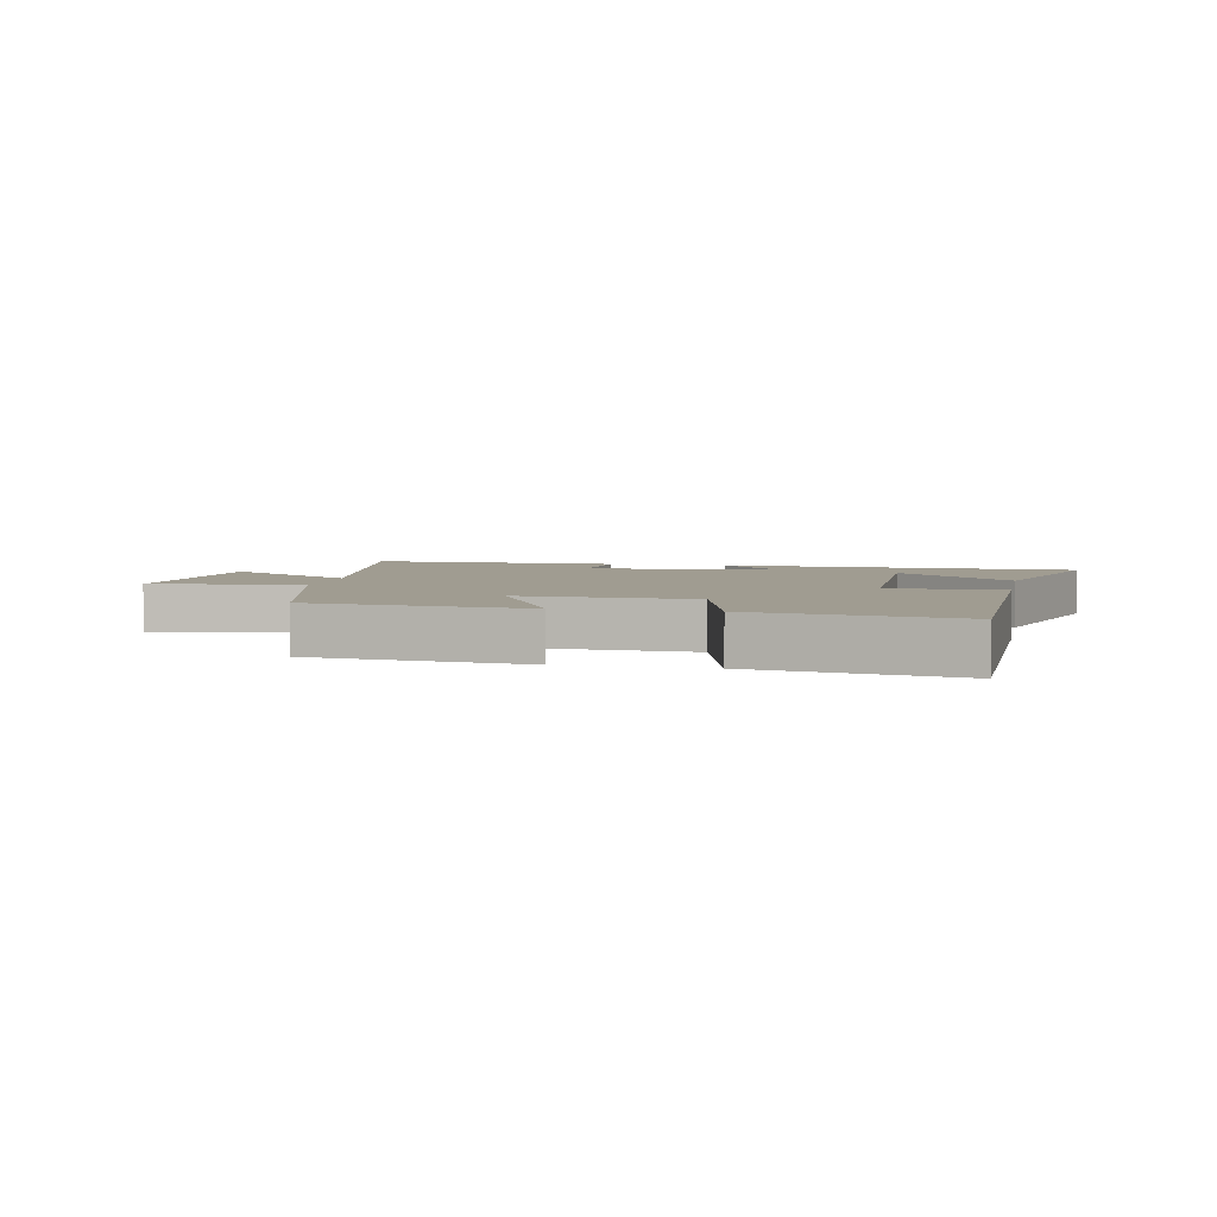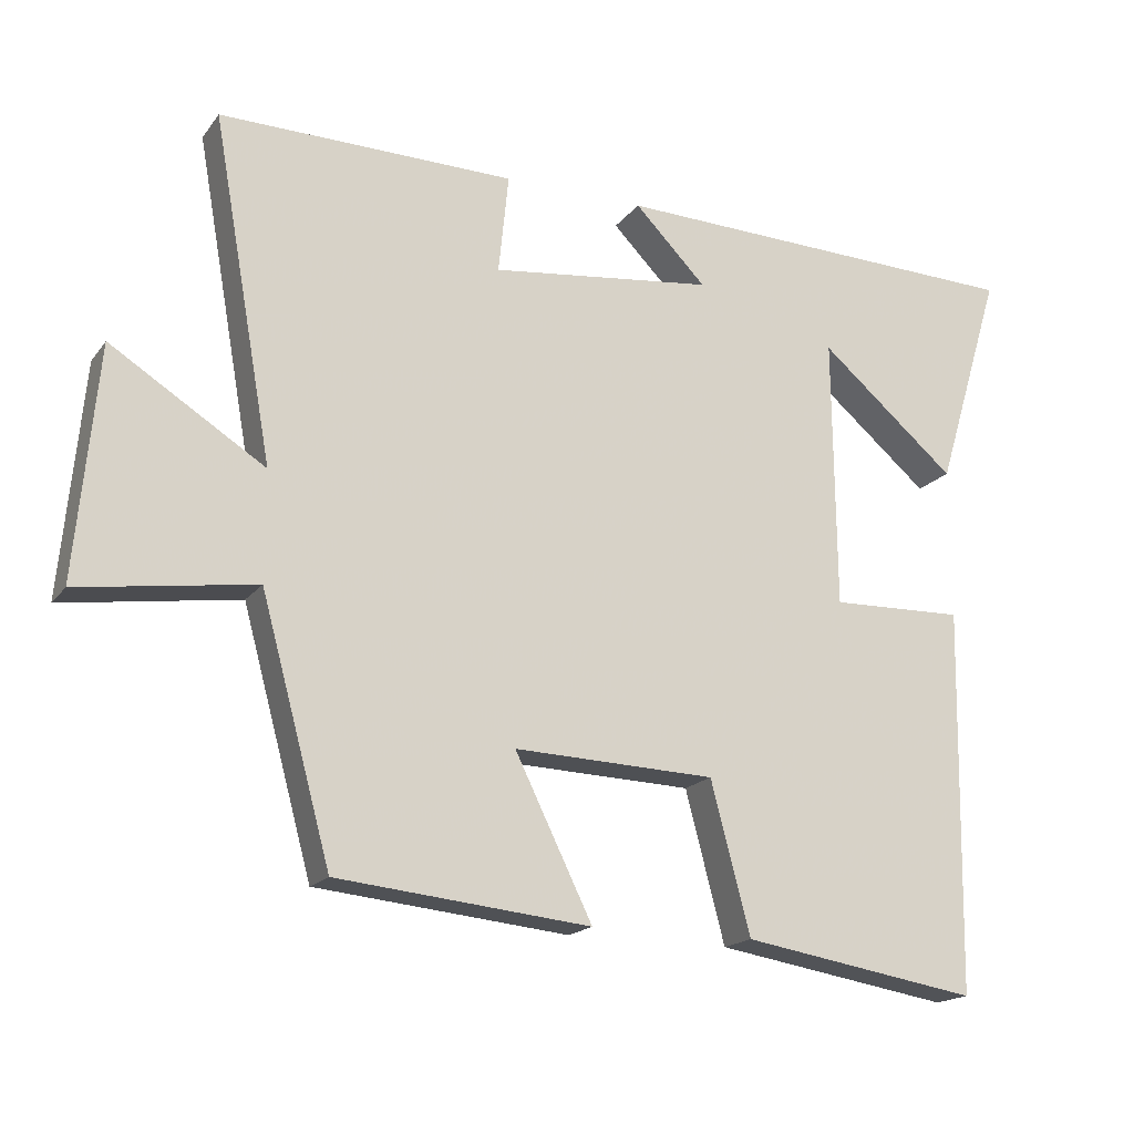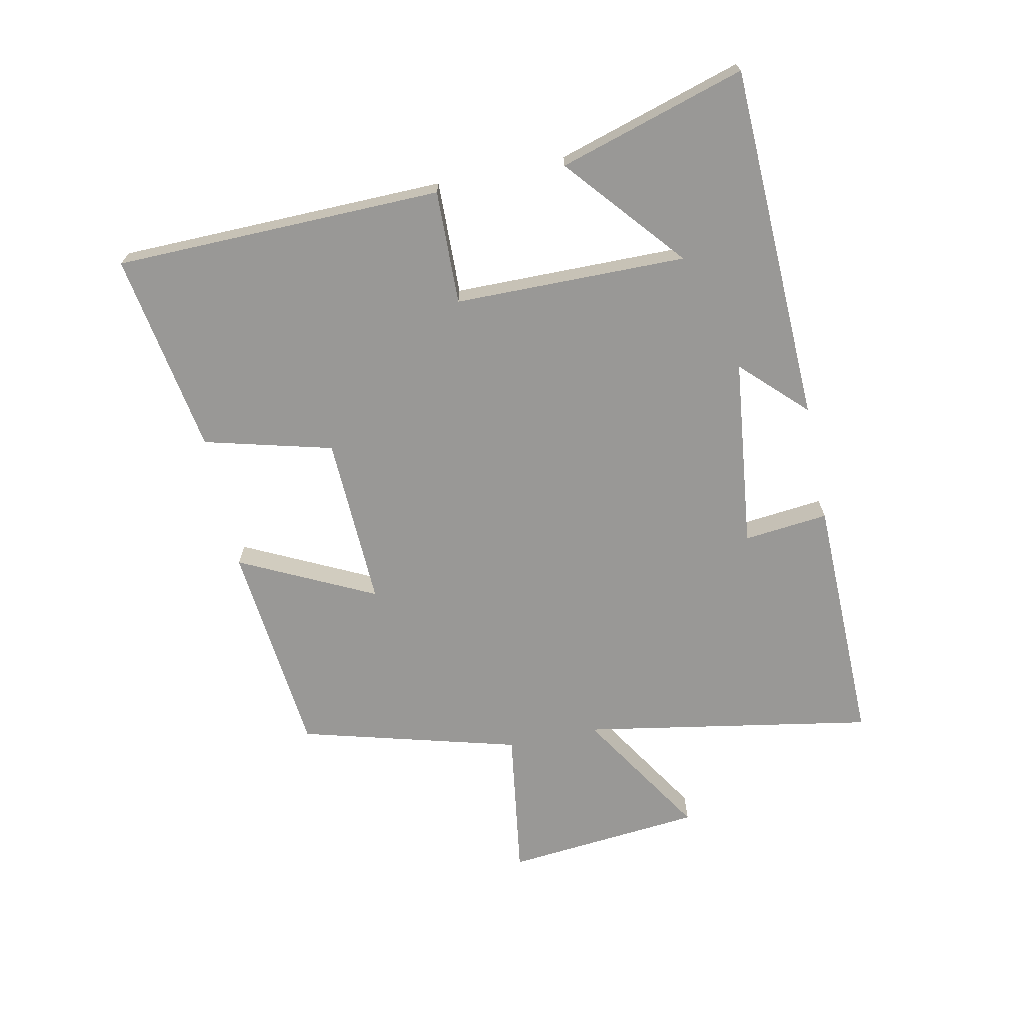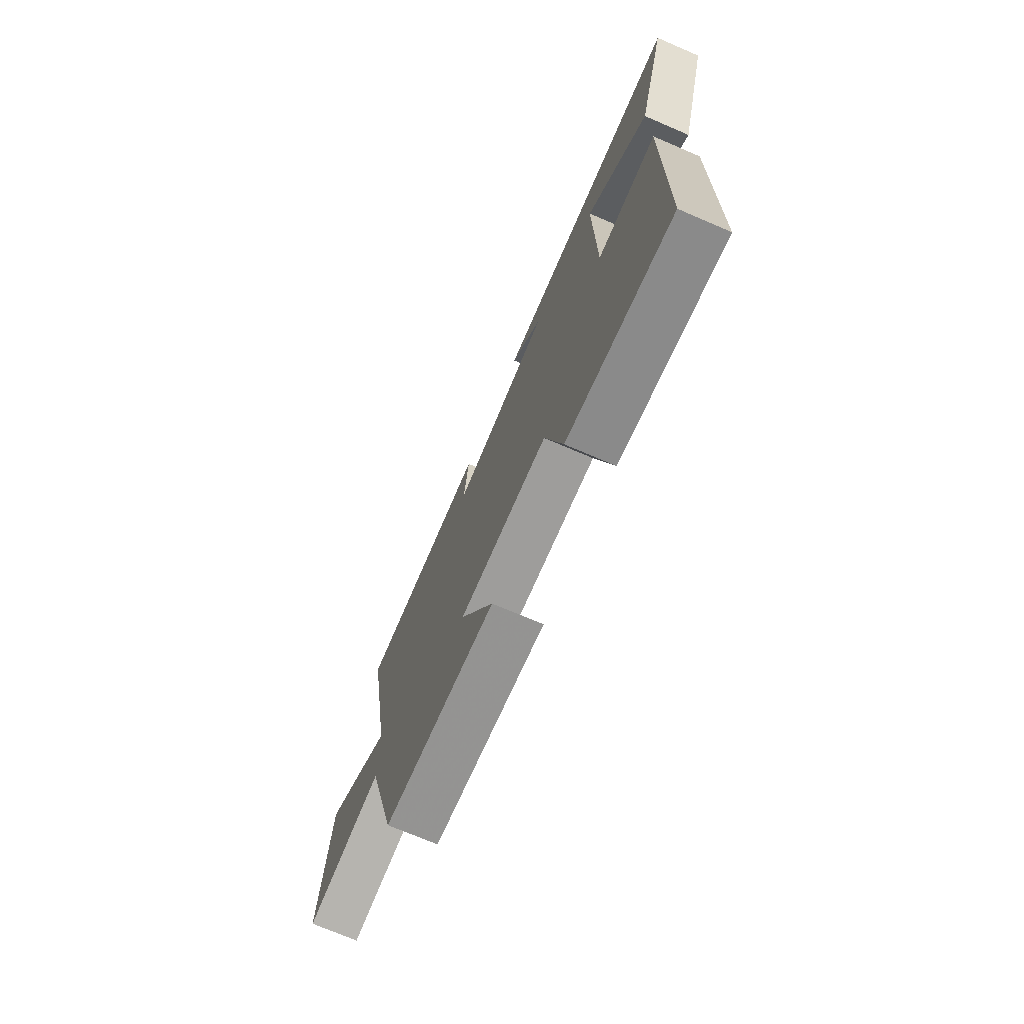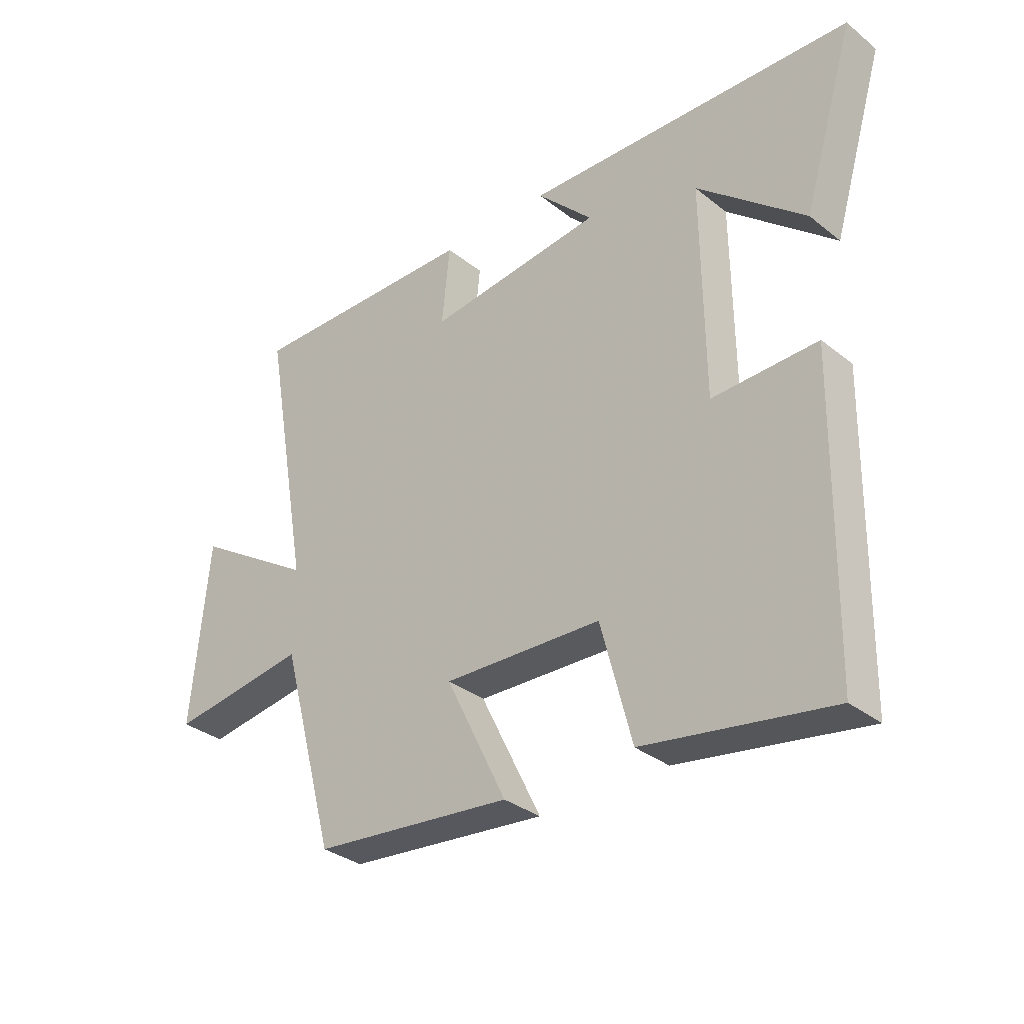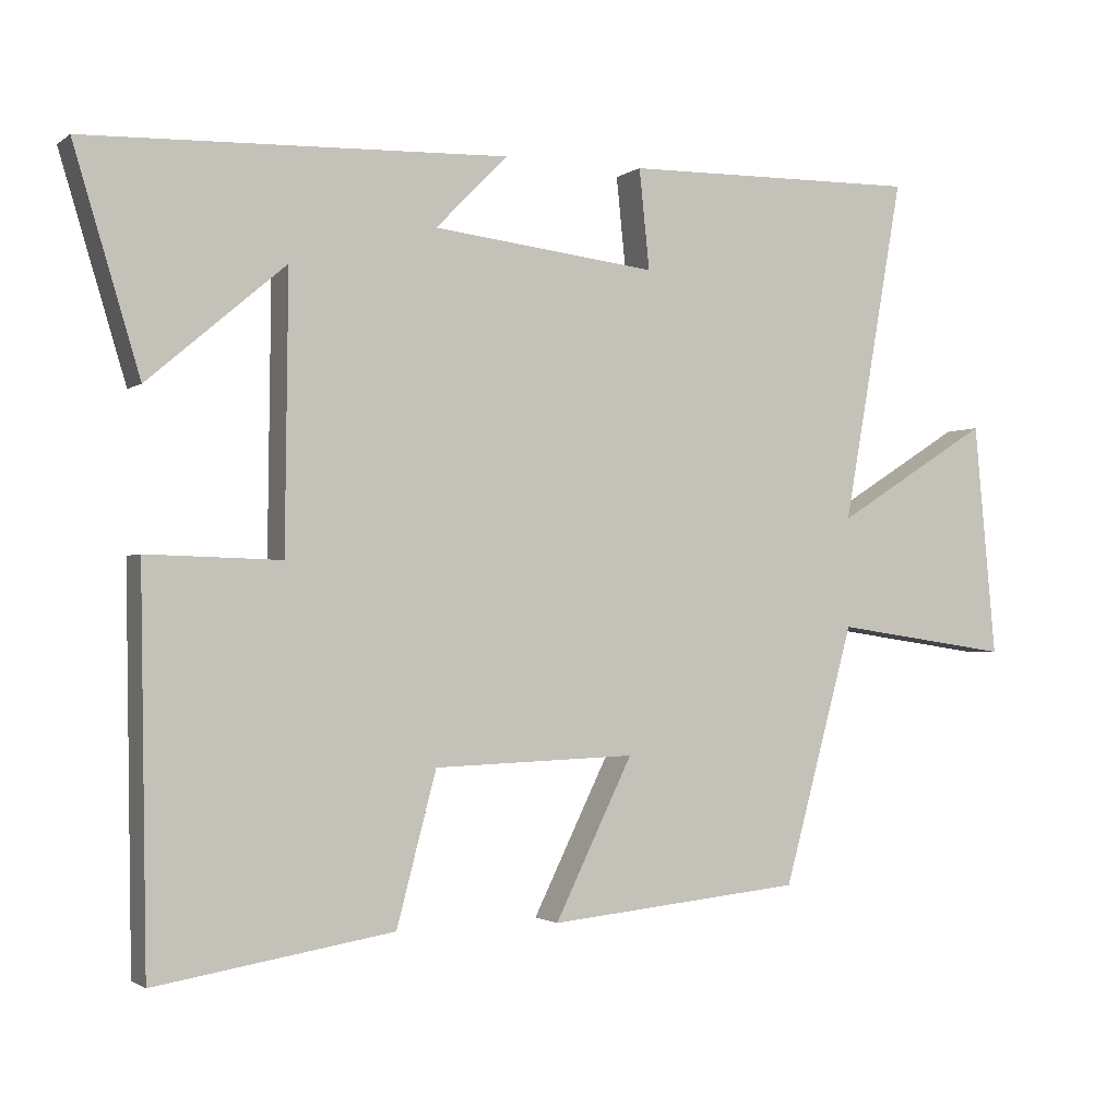
<metadata>
{"format":"obj","ext":"obj","renderer":"f3d","projection":"perspective","resolution":1024,"background":"white","views":[{"elev":4.3,"azim":-168.4,"up":"+Y"},{"elev":-17.7,"azim":155.1,"up":"+Z"},{"elev":-68.6,"azim":-78.2,"up":"+Y"},{"elev":-72.5,"azim":-113.2,"up":"+Z"},{"elev":-32.8,"azim":-137.4,"up":"+Z"},{"elev":-1.8,"azim":-24.5,"up":"+Z"}]}
</metadata>
<code>
v -0.59 0.07 0.481
v -0.016 0.07 0.5
v -0.114 0.07 0.4
v 0.192 0.07 0.364
v 0.178 0.07 0.5
v 0.583 0.07 0.506
v 0.5 0.07 0.037
v 0.711 0.07 0.17
v 0.741 0.07 -0.148
v 0.5 0.07 -0.113
v 0.404 0.07 -0.465
v 0.057 0.07 -0.5
v 0.163 0.07 -0.284
v -0.113 0.07 -0.294
v -0.167 0.07 -0.5
v -0.491 0.07 -0.553
v -0.5 0.07 -0.026
v -0.317 0.07 -0.031
v -0.313 0.07 0.341
v -0.5 0.07 0.182
v -0.59 0 0.481
v -0.016 0 0.5
v -0.114 0 0.4
v 0.192 0 0.364
v 0.178 0 0.5
v 0.583 0 0.506
v 0.5 0 0.037
v 0.711 0 0.17
v 0.741 0 -0.148
v 0.5 0 -0.113
v 0.404 0 -0.465
v 0.057 0 -0.5
v 0.163 0 -0.284
v -0.113 0 -0.294
v -0.167 0 -0.5
v -0.491 0 -0.553
v -0.5 0 -0.026
v -0.317 0 -0.031
v -0.313 0 0.341
v -0.5 0 0.182
f 19 20 1
f 16 17 18
f 15 16 18
f 14 15 18
f 13 14 18 19
f 10 11 12 13
f 10 13 19
f 7 8 9 10
f 7 10 19
f 4 5 6 7
f 3 4 7 19
f 1 2 3 19
f 21 40 39
f 38 37 36
f 38 36 35
f 38 35 34
f 39 38 34 33
f 33 32 31 30
f 39 33 30
f 30 29 28 27
f 39 30 27
f 27 26 25 24
f 39 27 24 23
f 39 23 22 21
f 1 21 22 2
f 2 22 23 3
f 3 23 24 4
f 4 24 25 5
f 5 25 26 6
f 6 26 27 7
f 7 27 28 8
f 8 28 29 9
f 9 29 30 10
f 10 30 31 11
f 11 31 32 12
f 12 32 33 13
f 13 33 34 14
f 14 34 35 15
f 15 35 36 16
f 16 36 37 17
f 17 37 38 18
f 18 38 39 19
f 19 39 40 20
f 20 40 21 1

</code>
